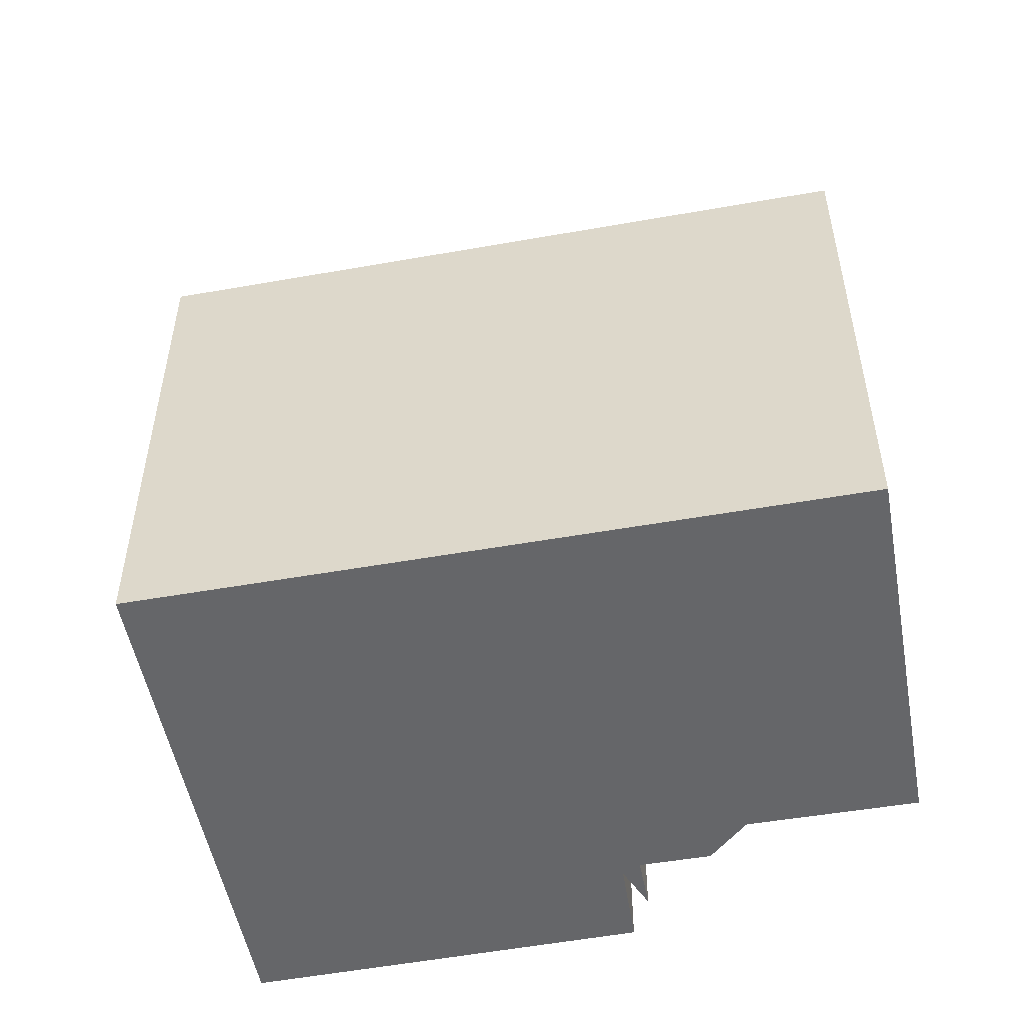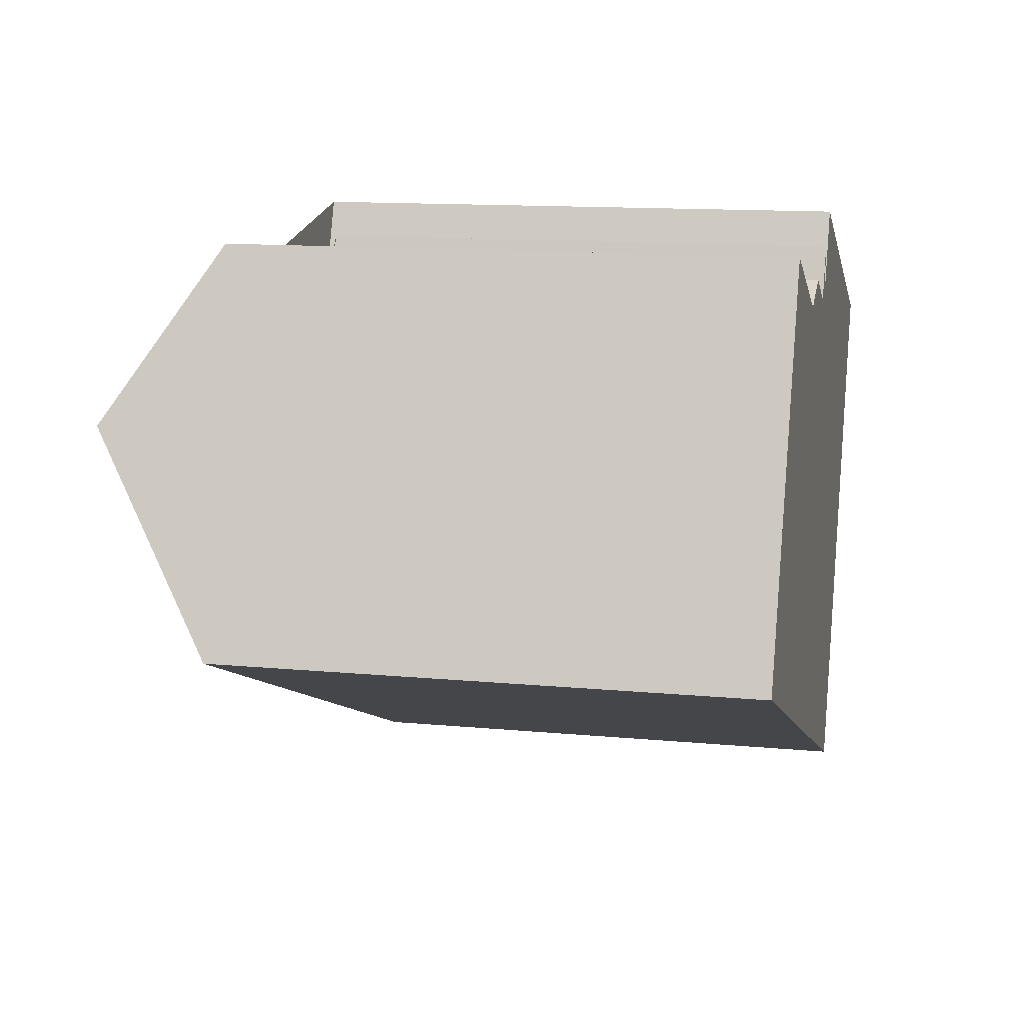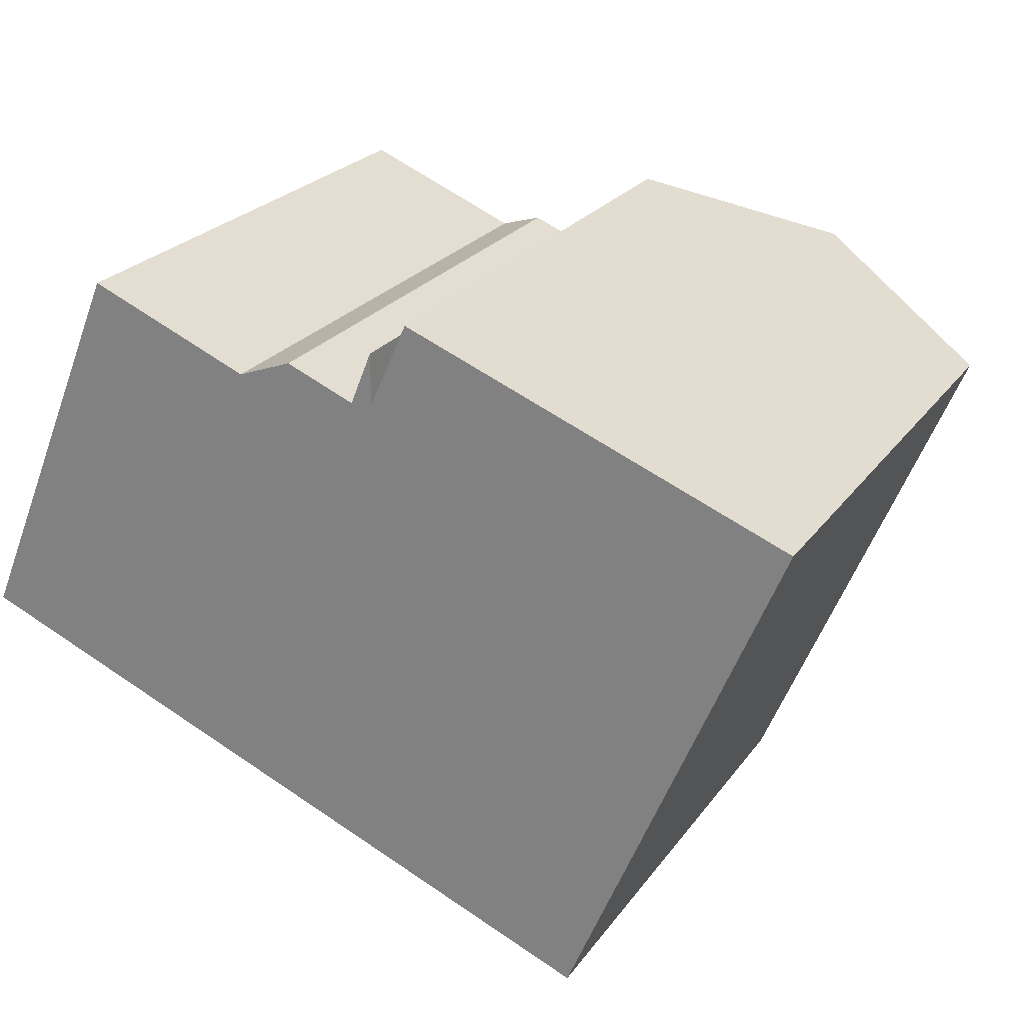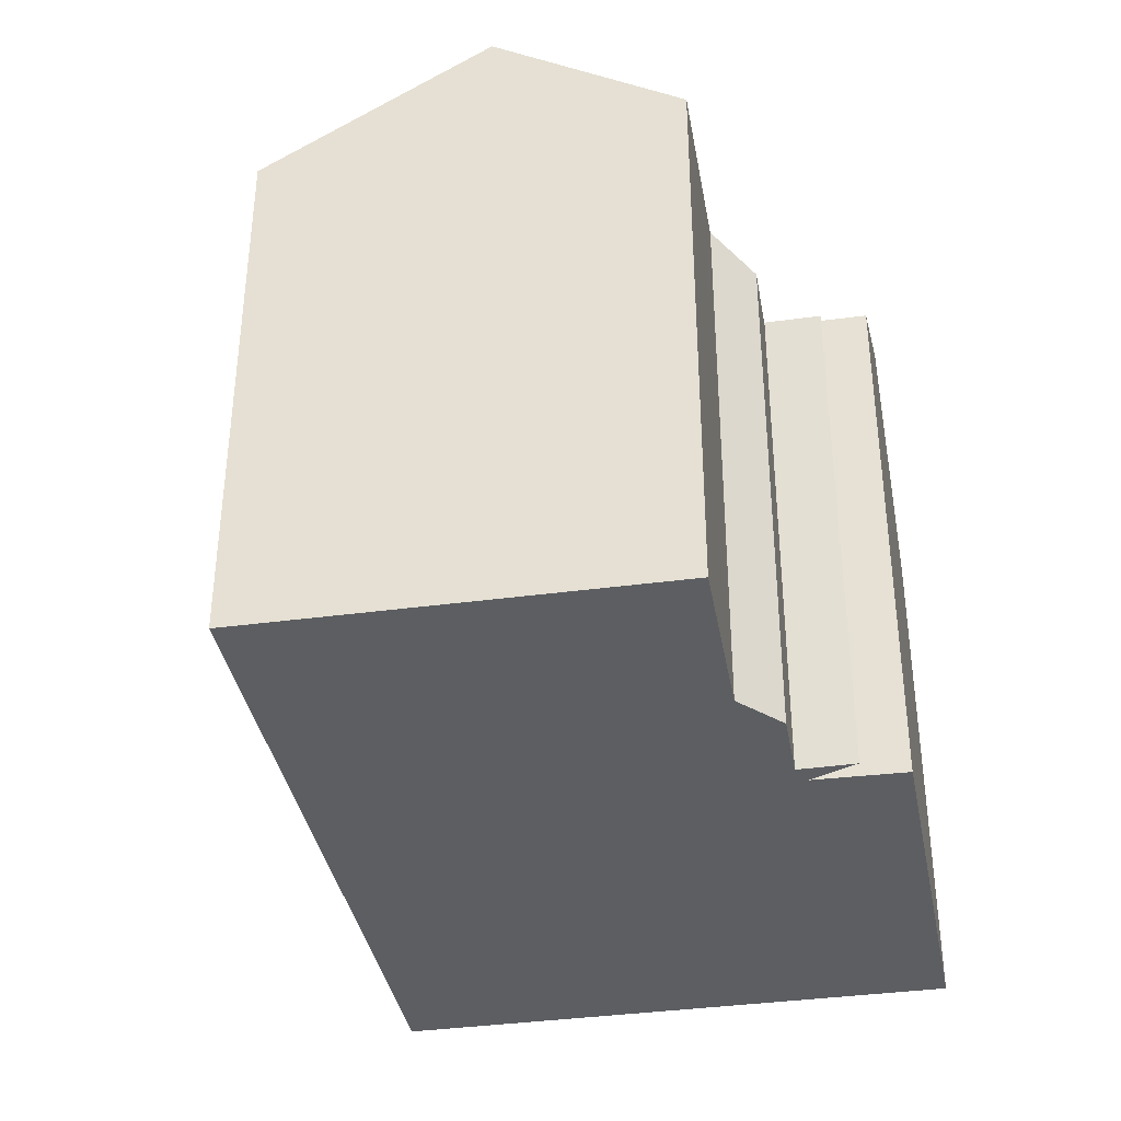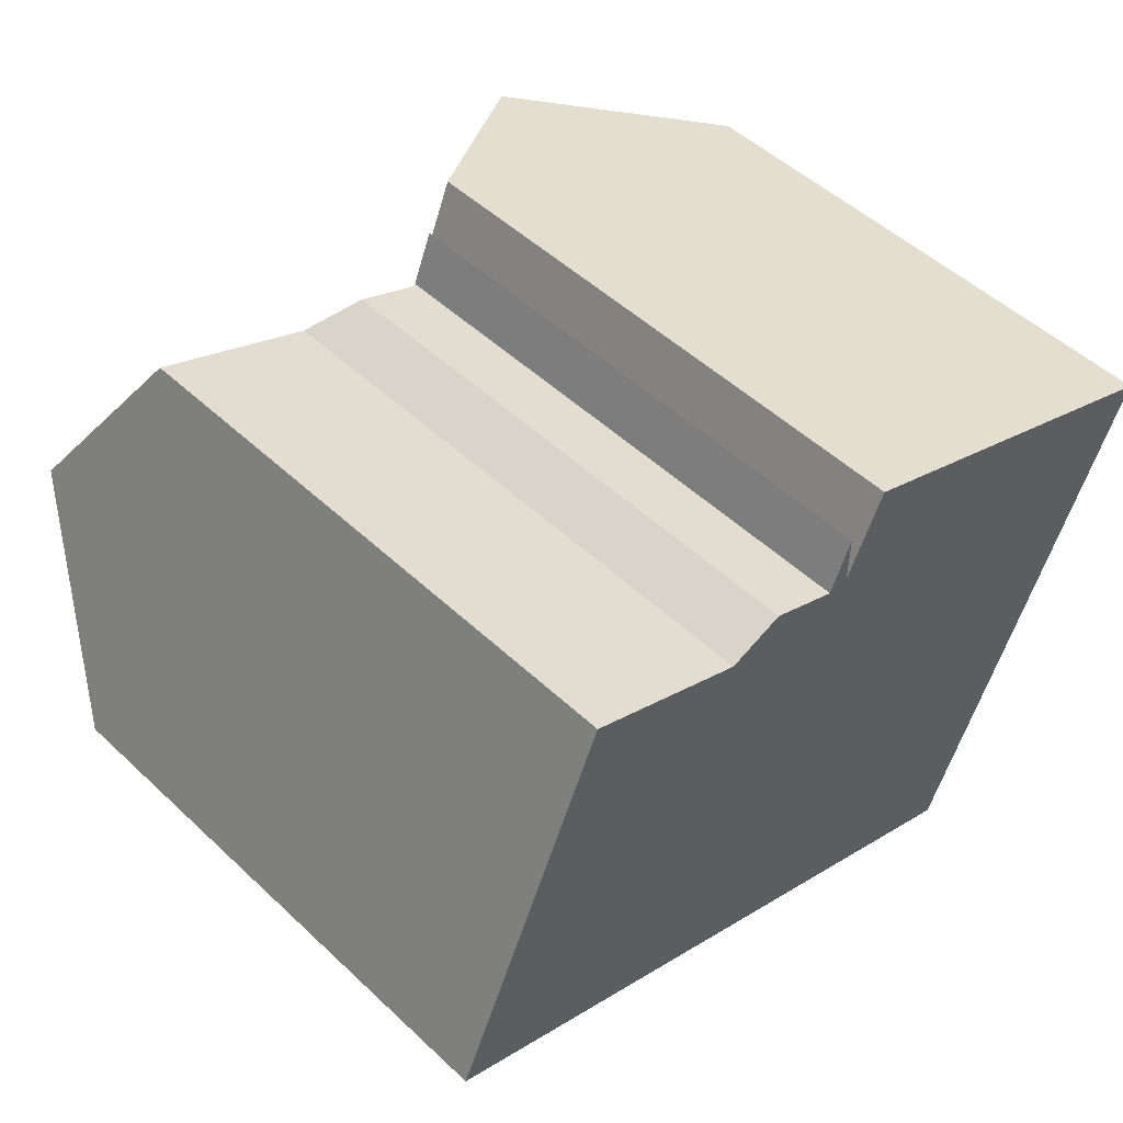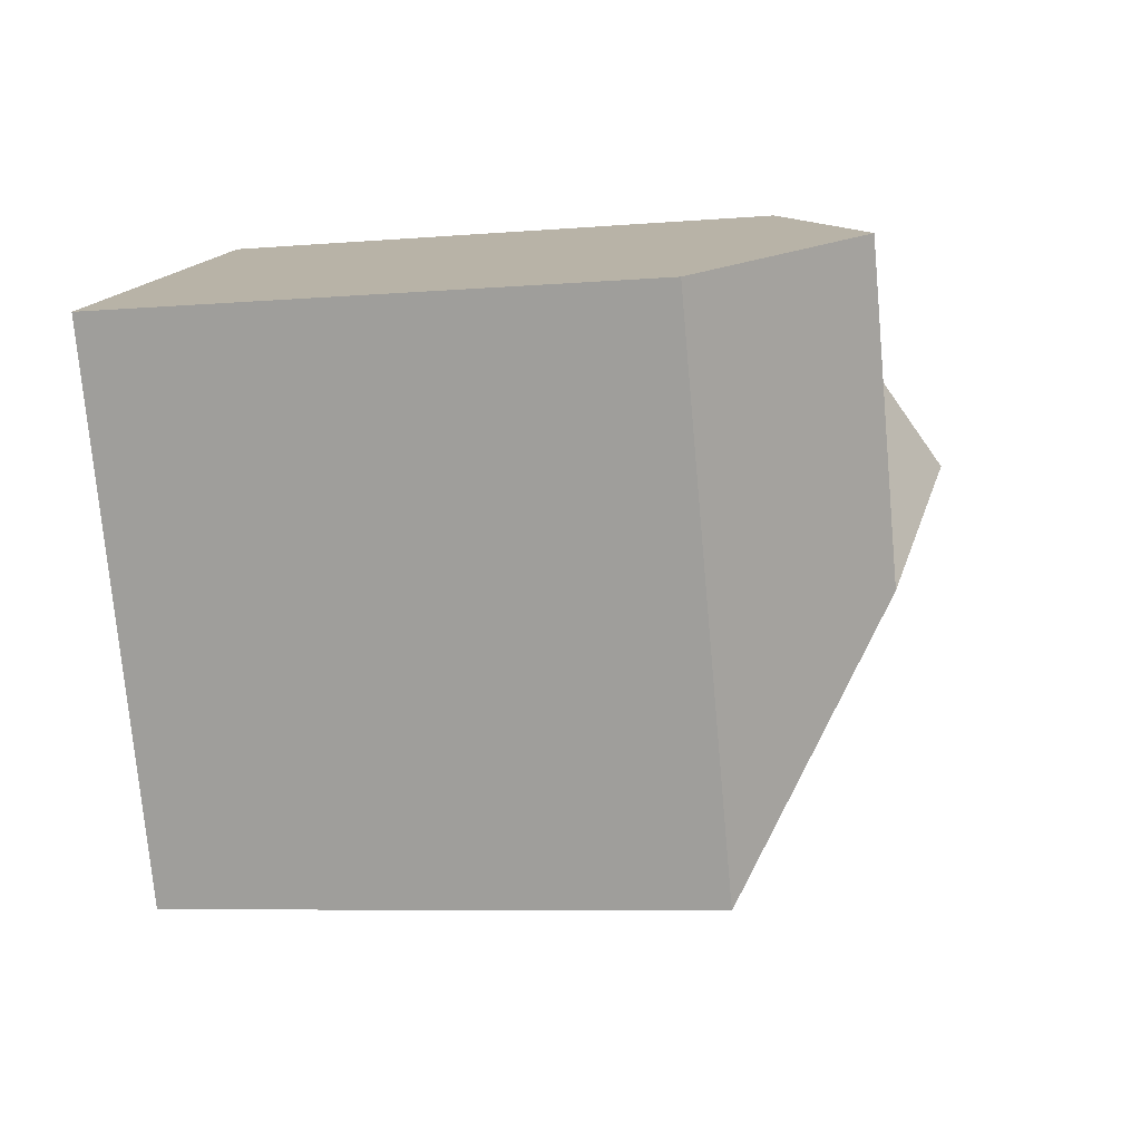
<metadata>
{"format":"obj","ext":"obj","renderer":"f3d","projection":"perspective","resolution":1024,"background":"white","views":[{"elev":-51.8,"azim":-147.0,"up":"+Y"},{"elev":12.9,"azim":-77.7,"up":"+Z"},{"elev":24.1,"azim":26.9,"up":"+Z"},{"elev":-37.5,"azim":-57.5,"up":"+Y"},{"elev":50.4,"azim":-44.3,"up":"+Z"},{"elev":-7.1,"azim":103.7,"up":"+Z"}]}
</metadata>
<code>
v  15.4 17.75 11.74
v  15.4 18.15 10.04
v  14.73 17.76 10.08
v  18.44 22.08 0.484
v  14.69 17.76 9.991
v  21.32 22.08 7.403
v  14.55 17.67 10.05
v  16.5 18.19 12.5
v  22.6 22.08 10.5
v  16.65 18.2 12.84
v  28.04 17.67 4.669
v  22.34 17.67 -9.078
v  29.36 17.67 7.85
v  28.99 17.92 7.998
v  15.4 17.67 -6.259
v  11.62 22.08 3.256
v  8.971 17.67 -3.646
v  8.788 17.67 -3.572
v  2.859 22.08 6.817
v  0.178 17.94 0.424
v  0 17.67 1.082e-15
v  0.165 17.93 0.394
v  5.238 18.41 12.49
v  9.194 18.43 10.84
v  10.15 18.44 10.45
v  10.62 18.44 10.25
v  12.43 17.66 10.93
v  14.46 17.67 10.09
v  5.238 -7.647e-16 12.49
v  0.165 -2.413e-17 0.394
v  0 0 0
v  2.859 -4.174e-16 6.817
v  0.178 -2.596e-17 0.424
v  10.62 -6.278e-16 10.25
v  12.43 -6.691e-16 10.93
v  14.69 -6.118e-16 9.991
v  14.55 -6.155e-16 10.05
v  14.46 -6.177e-16 10.09
v  15.4 -6.15e-16 10.04
v  16.65 -7.862e-16 12.84
v  16.5 -7.654e-16 12.5
v  29.36 -4.807e-16 7.85
v  22.6 -6.431e-16 10.5
v  28.99 -4.897e-16 7.998
v  10.15 -6.397e-16 10.45
v  9.194 -6.64e-16 10.84
v  15.4 -7.187e-16 11.74
v  14.73 -6.172e-16 10.08
v  22.34 5.559e-16 -9.078
v  28.04 -2.859e-16 4.669
v  8.788 2.187e-16 -3.572
v  8.971 2.233e-16 -3.646
v  15.4 3.833e-16 -6.259
g defaultobject
f 1 2 3
f 4 5 6
f 5 4 7
f 6 5 3
f 6 3 2
f 6 2 8
f 6 8 9
f 9 8 10
f 4 11 12
f 11 4 6
f 11 6 13
f 13 6 14
f 14 6 9
f 15 4 12
f 4 15 16
f 16 15 17
f 16 17 18
f 16 18 19
f 19 18 20
f 20 18 21
f 20 21 22
f 19 23 16
f 24 16 23
f 25 16 24
f 26 16 25
f 27 16 26
f 28 16 27
f 7 16 28
f 4 16 7
f 20 23 19
f 23 20 29
f 29 20 22
f 29 22 21
f 29 21 30
f 30 21 31
f 29 30 32
f 32 30 33
f 34 27 26
f 27 34 35
f 35 28 27
f 28 35 7
f 7 36 5
f 36 7 35
f 36 35 37
f 37 35 38
f 39 8 2
f 8 39 10
f 10 39 40
f 40 39 41
f 40 9 10
f 9 40 14
f 14 40 13
f 13 40 42
f 42 40 43
f 42 43 44
f 29 24 23
f 24 29 25
f 25 29 26
f 26 29 45
f 26 45 34
f 45 29 46
f 36 3 5
f 3 36 1
f 1 36 47
f 47 36 48
f 1 39 2
f 39 1 47
f 42 11 13
f 11 42 12
f 12 42 49
f 49 42 50
f 18 31 21
f 31 18 51
f 51 18 17
f 51 17 52
f 52 17 15
f 52 15 53
f 53 15 12
f 53 12 49
f 44 50 42
f 50 44 43
f 50 43 49
f 49 43 53
f 53 43 40
f 53 40 41
f 53 41 39
f 53 39 52
f 52 39 36
f 36 39 47
f 36 47 48
f 52 36 38
f 52 38 35
f 52 35 34
f 52 34 51
f 51 34 45
f 51 45 31
f 31 45 46
f 31 46 33
f 33 46 29
f 33 29 32
f 31 33 30

</code>
